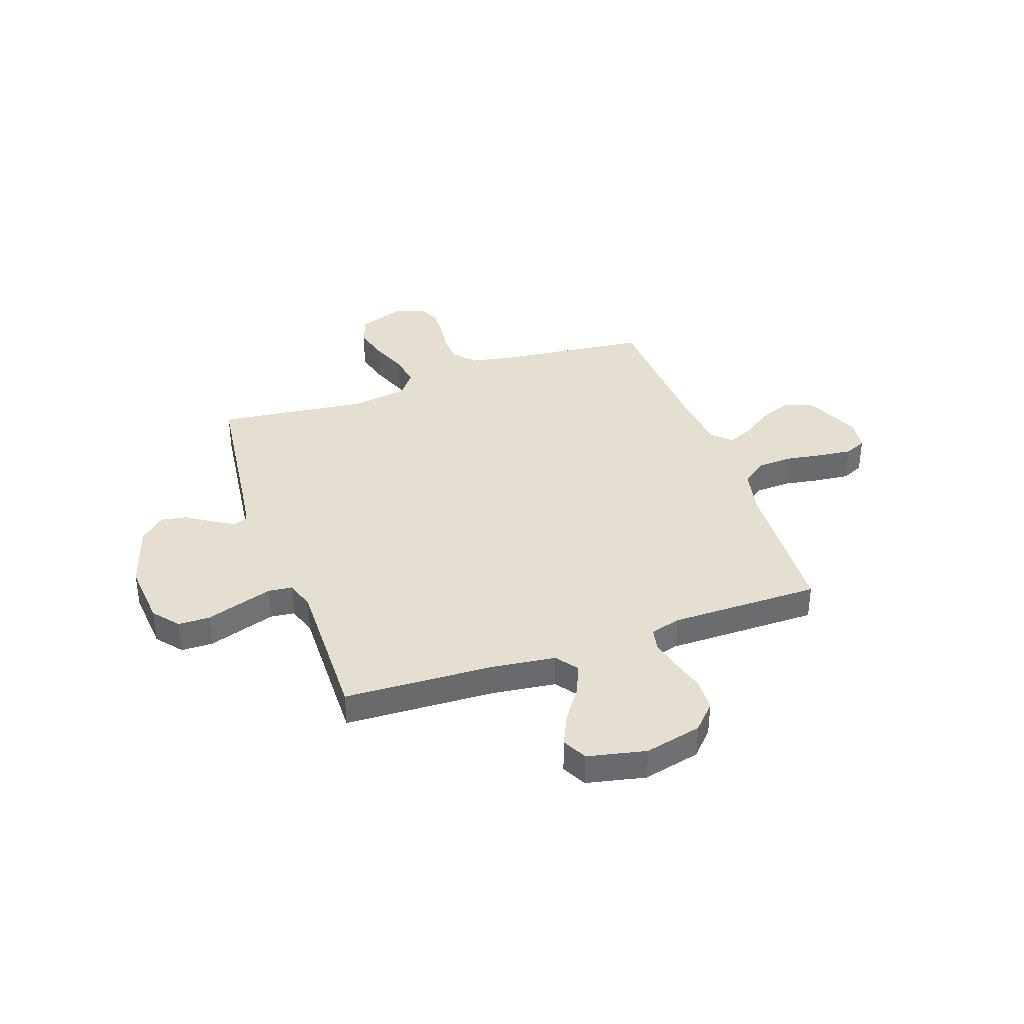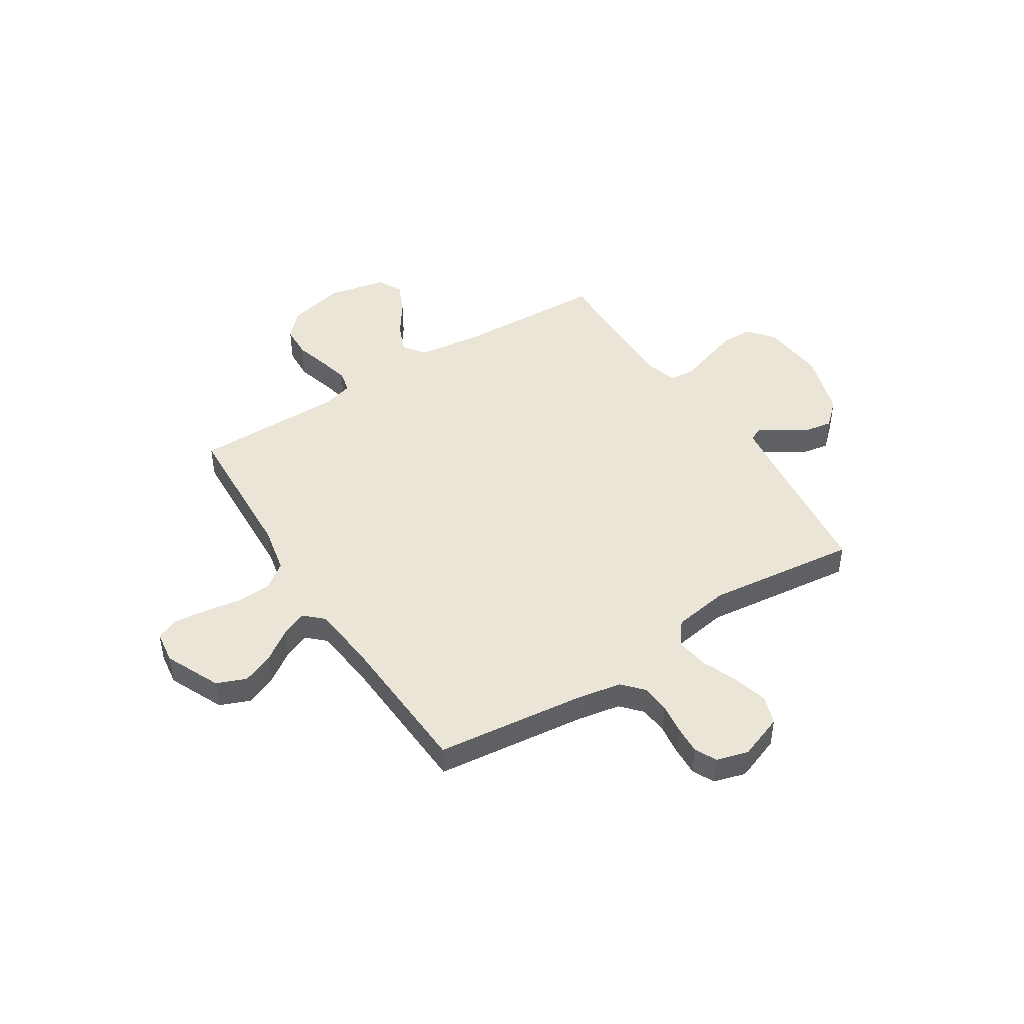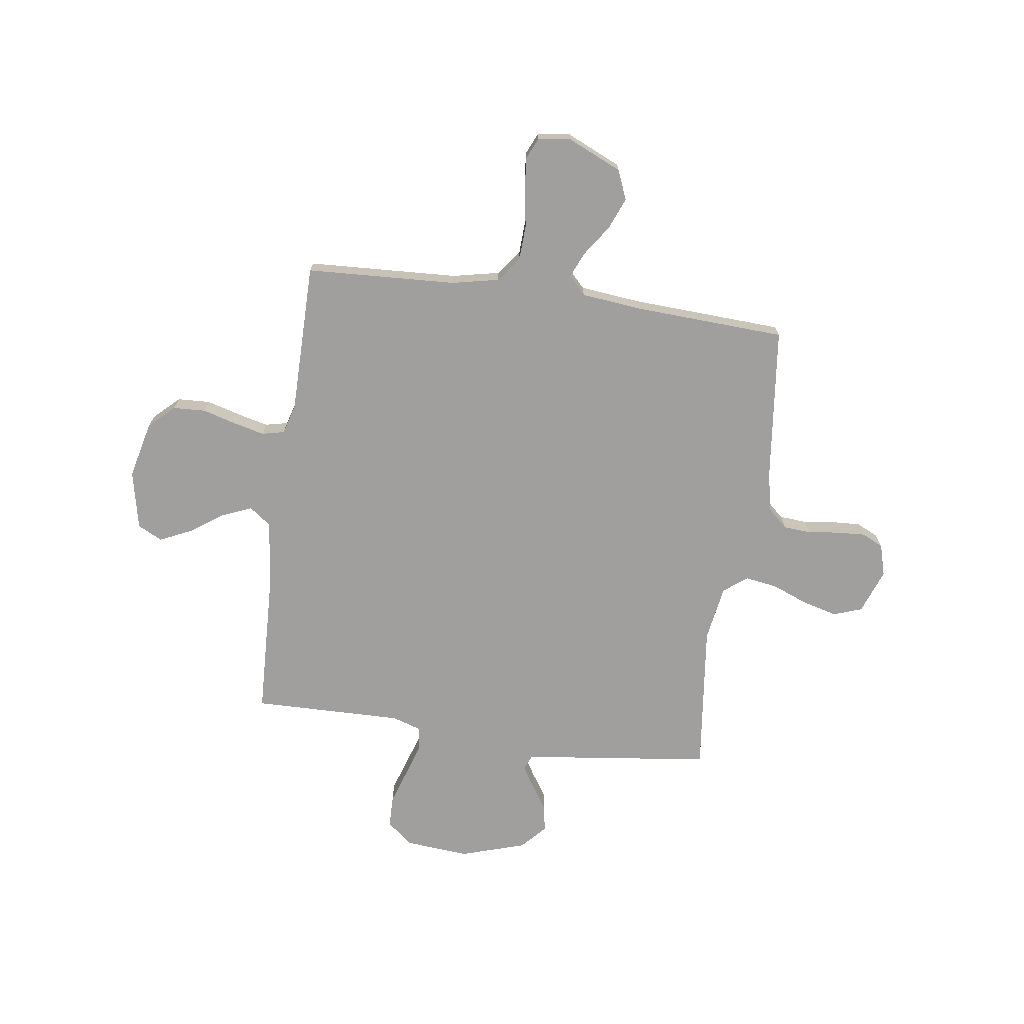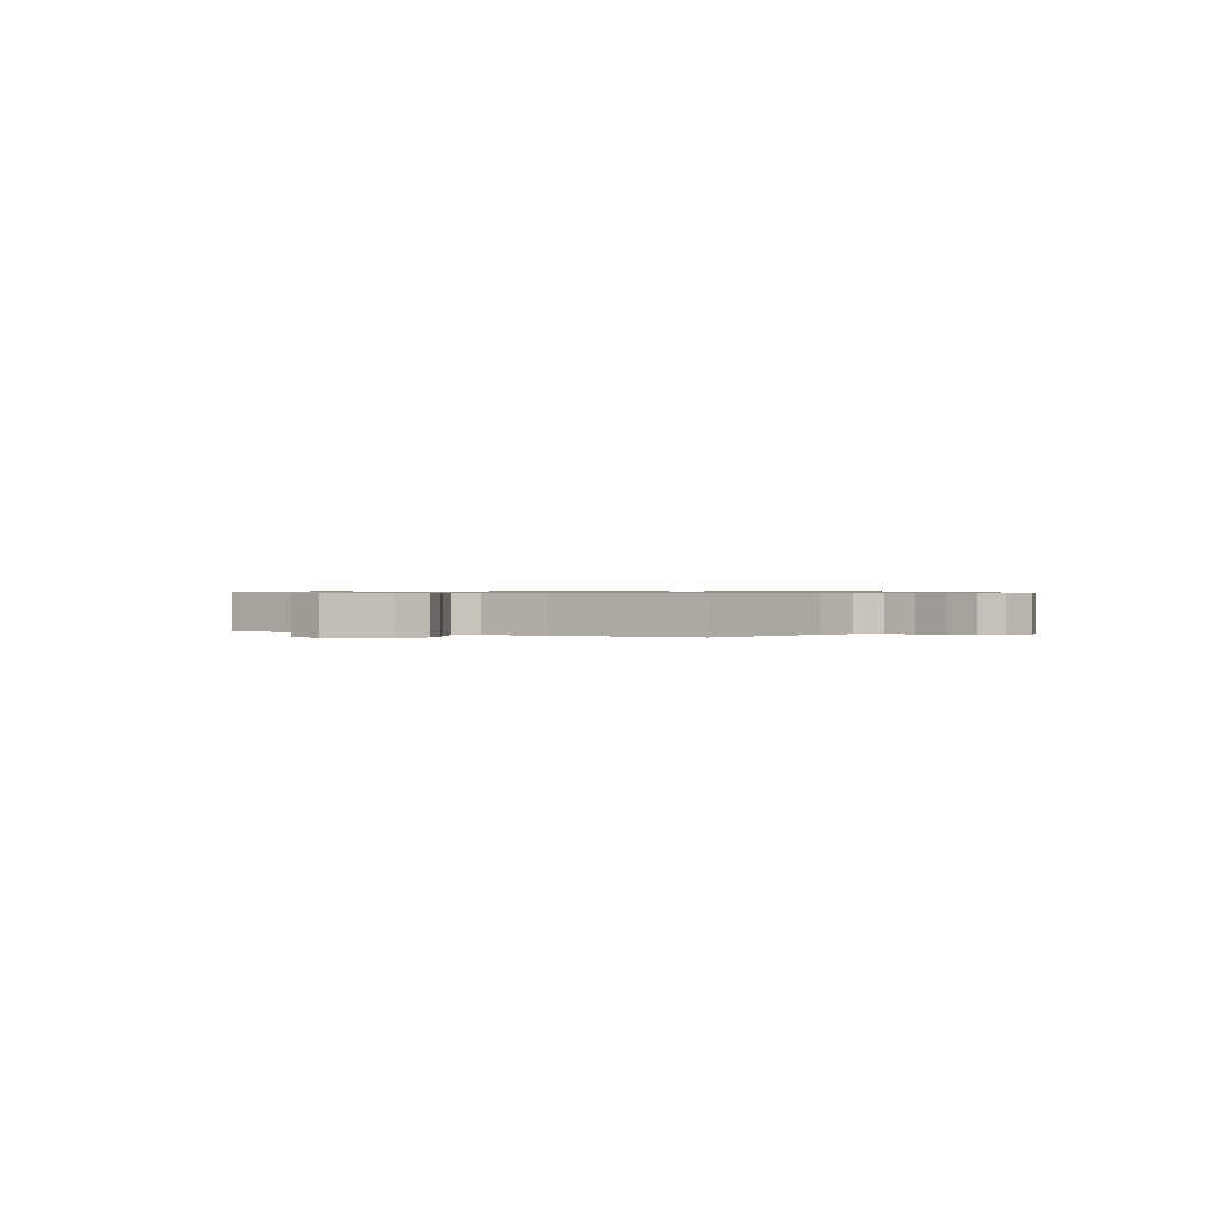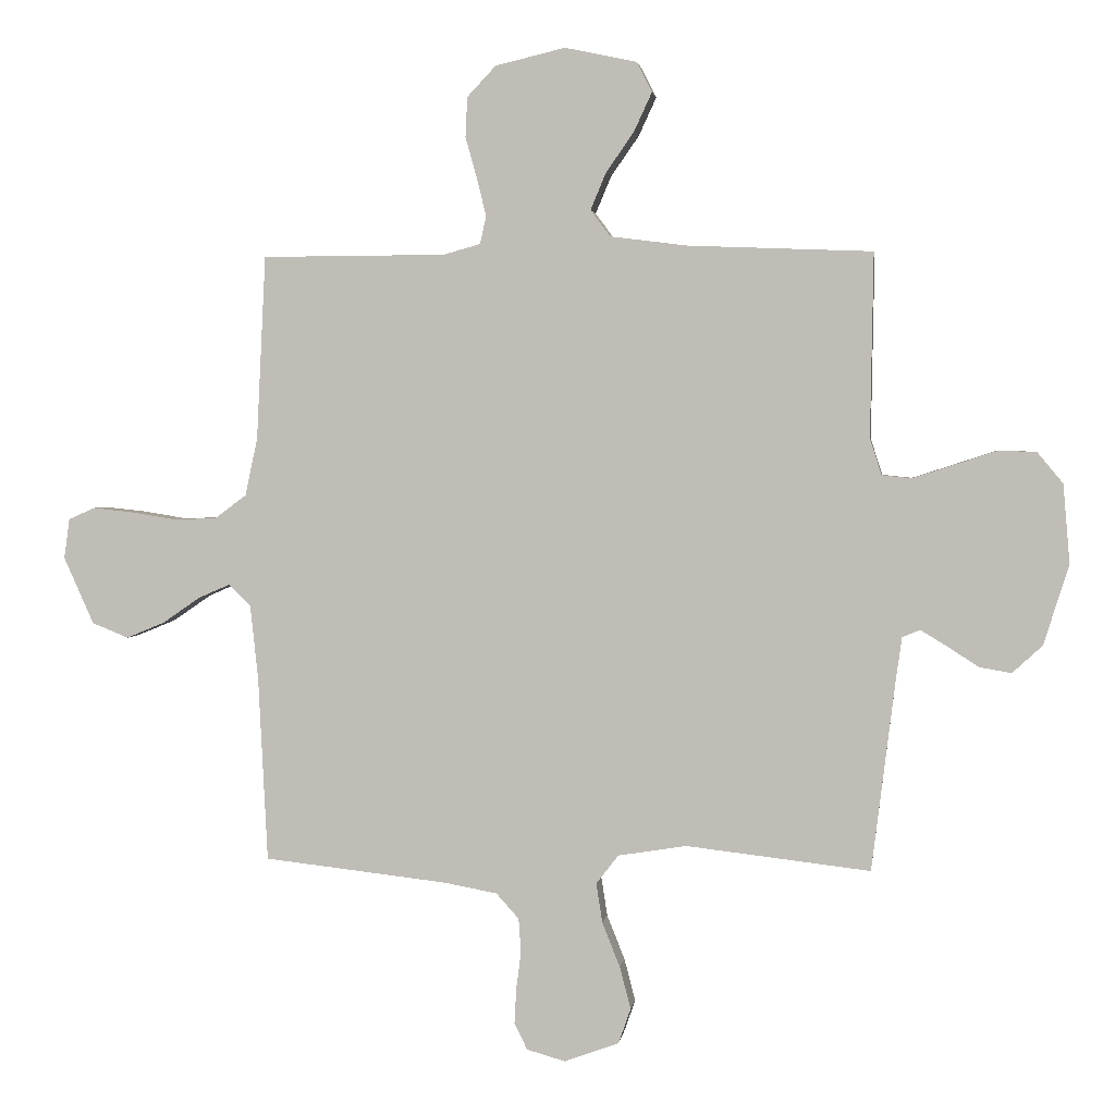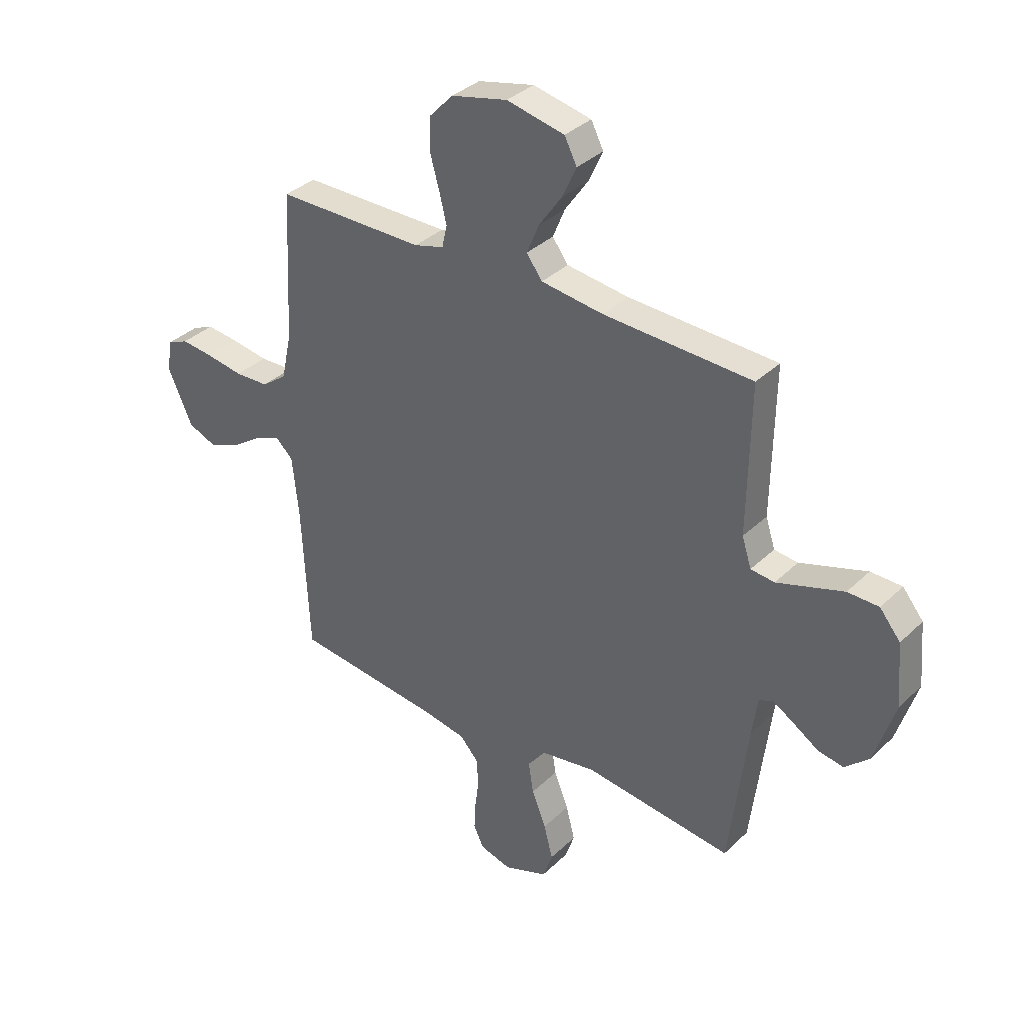
<metadata>
{"format":"obj","ext":"obj","renderer":"f3d","projection":"perspective","resolution":1024,"background":"white","views":[{"elev":37.3,"azim":-19.2,"up":"+Y"},{"elev":45.7,"azim":147.4,"up":"+Y"},{"elev":-71.4,"azim":82.0,"up":"+Y"},{"elev":0.6,"azim":123.6,"up":"+Y"},{"elev":2.4,"azim":-172.3,"up":"+Z"},{"elev":35.1,"azim":-141.4,"up":"+Z"}]}
</metadata>
<code>
v -0.5 0.07 -0.5
v -0.537 0.07 -0.2
v -0.548 0.07 -0.12
v -0.577 0.07 -0.108
v -0.62 0.07 -0.134
v -0.671 0.07 -0.167
v -0.723 0.07 -0.176
v -0.772 0.07 -0.131
v -0.813 0.07 0
v -0.802 0.07 0.128
v -0.76 0.07 0.179
v -0.697 0.07 0.18
v -0.627 0.07 0.157
v -0.562 0.07 0.136
v -0.514 0.07 0.141
v -0.495 0.07 0.2
v -0.5 0.07 0.5
v -0.2 0.07 0.512
v -0.074 0.07 0.528
v -0.042 0.07 0.571
v -0.067 0.07 0.631
v -0.113 0.07 0.697
v -0.142 0.07 0.76
v -0.117 0.07 0.809
v 0 0.07 0.834
v 0.114 0.07 0.807
v 0.161 0.07 0.757
v 0.164 0.07 0.692
v 0.145 0.07 0.624
v 0.13 0.07 0.563
v 0.14 0.07 0.518
v 0.2 0.07 0.501
v 0.5 0.07 0.5
v 0.515 0.07 0.2
v 0.535 0.07 0.106
v 0.586 0.07 0.068
v 0.655 0.07 0.065
v 0.729 0.07 0.077
v 0.795 0.07 0.084
v 0.838 0.07 0.065
v 0.847 0.07 0
v 0.798 0.07 -0.109
v 0.739 0.07 -0.133
v 0.676 0.07 -0.107
v 0.615 0.07 -0.065
v 0.564 0.07 -0.043
v 0.528 0.07 -0.077
v 0.515 0.07 -0.2
v 0.5 0.07 -0.5
v 0.2 0.07 -0.534
v 0.114 0.07 -0.55
v 0.077 0.07 -0.591
v 0.073 0.07 -0.647
v 0.081 0.07 -0.708
v 0.084 0.07 -0.765
v 0.063 0.07 -0.808
v 0 0.07 -0.826
v -0.089 0.07 -0.793
v -0.109 0.07 -0.736
v -0.091 0.07 -0.667
v -0.062 0.07 -0.594
v -0.052 0.07 -0.53
v -0.088 0.07 -0.483
v -0.2 0.07 -0.465
v -0.5 0 -0.5
v -0.537 0 -0.2
v -0.548 0 -0.12
v -0.577 0 -0.108
v -0.62 0 -0.134
v -0.671 0 -0.167
v -0.723 0 -0.176
v -0.772 0 -0.131
v -0.813 0 0
v -0.802 0 0.128
v -0.76 0 0.179
v -0.697 0 0.18
v -0.627 0 0.157
v -0.562 0 0.136
v -0.514 0 0.141
v -0.495 0 0.2
v -0.5 0 0.5
v -0.2 0 0.512
v -0.074 0 0.528
v -0.042 0 0.571
v -0.067 0 0.631
v -0.113 0 0.697
v -0.142 0 0.76
v -0.117 0 0.809
v 0 0 0.834
v 0.114 0 0.807
v 0.161 0 0.757
v 0.164 0 0.692
v 0.145 0 0.624
v 0.13 0 0.563
v 0.14 0 0.518
v 0.2 0 0.501
v 0.5 0 0.5
v 0.515 0 0.2
v 0.535 0 0.106
v 0.586 0 0.068
v 0.655 0 0.065
v 0.729 0 0.077
v 0.795 0 0.084
v 0.838 0 0.065
v 0.847 0 0
v 0.798 0 -0.109
v 0.739 0 -0.133
v 0.676 0 -0.107
v 0.615 0 -0.065
v 0.564 0 -0.043
v 0.528 0 -0.077
v 0.515 0 -0.2
v 0.5 0 -0.5
v 0.2 0 -0.534
v 0.114 0 -0.55
v 0.077 0 -0.591
v 0.073 0 -0.647
v 0.081 0 -0.708
v 0.084 0 -0.765
v 0.063 0 -0.808
v 0 0 -0.826
v -0.089 0 -0.793
v -0.109 0 -0.736
v -0.091 0 -0.667
v -0.062 0 -0.594
v -0.052 0 -0.53
v -0.088 0 -0.483
v -0.2 0 -0.465
f 58 59 60 61
f 58 61 62
f 57 58 62
f 56 57 62
f 53 54 55 56
f 53 56 62
f 52 53 62 63
f 48 49 50
f 47 48 50 51
f 42 43 44 45
f 42 45 46
f 41 42 46
f 40 41 46
f 37 38 39 40
f 37 40 46
f 36 37 46 47
f 32 33 34
f 31 32 34 35
f 26 27 28 29
f 26 29 30
f 25 26 30
f 24 25 30 31
f 21 22 23 24
f 20 21 24 31
f 16 17 18
f 15 16 18 19
f 10 11 12 13
f 10 13 14
f 9 10 14
f 8 9 14 15
f 5 6 7 8
f 4 5 8 15
f 64 1 2
f 63 64 2 3
f 51 52 63 3
f 35 36 47 51
f 19 20 31 35
f 19 35 51 3
f 3 4 15 19
f 125 124 123 122
f 126 125 122
f 126 122 121
f 126 121 120
f 120 119 118 117
f 126 120 117
f 127 126 117 116
f 114 113 112
f 115 114 112 111
f 109 108 107 106
f 110 109 106
f 110 106 105
f 110 105 104
f 104 103 102 101
f 110 104 101
f 111 110 101 100
f 98 97 96
f 99 98 96 95
f 93 92 91 90
f 94 93 90
f 94 90 89
f 95 94 89 88
f 88 87 86 85
f 95 88 85 84
f 82 81 80
f 83 82 80 79
f 77 76 75 74
f 78 77 74
f 78 74 73
f 79 78 73 72
f 72 71 70 69
f 79 72 69 68
f 66 65 128
f 67 66 128 127
f 67 127 116 115
f 115 111 100 99
f 99 95 84 83
f 67 115 99 83
f 83 79 68 67
f 1 65 66 2
f 2 66 67 3
f 3 67 68 4
f 4 68 69 5
f 5 69 70 6
f 6 70 71 7
f 7 71 72 8
f 8 72 73 9
f 9 73 74 10
f 10 74 75 11
f 11 75 76 12
f 12 76 77 13
f 13 77 78 14
f 14 78 79 15
f 15 79 80 16
f 16 80 81 17
f 17 81 82 18
f 18 82 83 19
f 19 83 84 20
f 20 84 85 21
f 21 85 86 22
f 22 86 87 23
f 23 87 88 24
f 24 88 89 25
f 25 89 90 26
f 26 90 91 27
f 27 91 92 28
f 28 92 93 29
f 29 93 94 30
f 30 94 95 31
f 31 95 96 32
f 32 96 97 33
f 33 97 98 34
f 34 98 99 35
f 35 99 100 36
f 36 100 101 37
f 37 101 102 38
f 38 102 103 39
f 39 103 104 40
f 40 104 105 41
f 41 105 106 42
f 42 106 107 43
f 43 107 108 44
f 44 108 109 45
f 45 109 110 46
f 46 110 111 47
f 47 111 112 48
f 48 112 113 49
f 49 113 114 50
f 50 114 115 51
f 51 115 116 52
f 52 116 117 53
f 53 117 118 54
f 54 118 119 55
f 55 119 120 56
f 56 120 121 57
f 57 121 122 58
f 58 122 123 59
f 59 123 124 60
f 60 124 125 61
f 61 125 126 62
f 62 126 127 63
f 63 127 128 64
f 64 128 65 1

</code>
